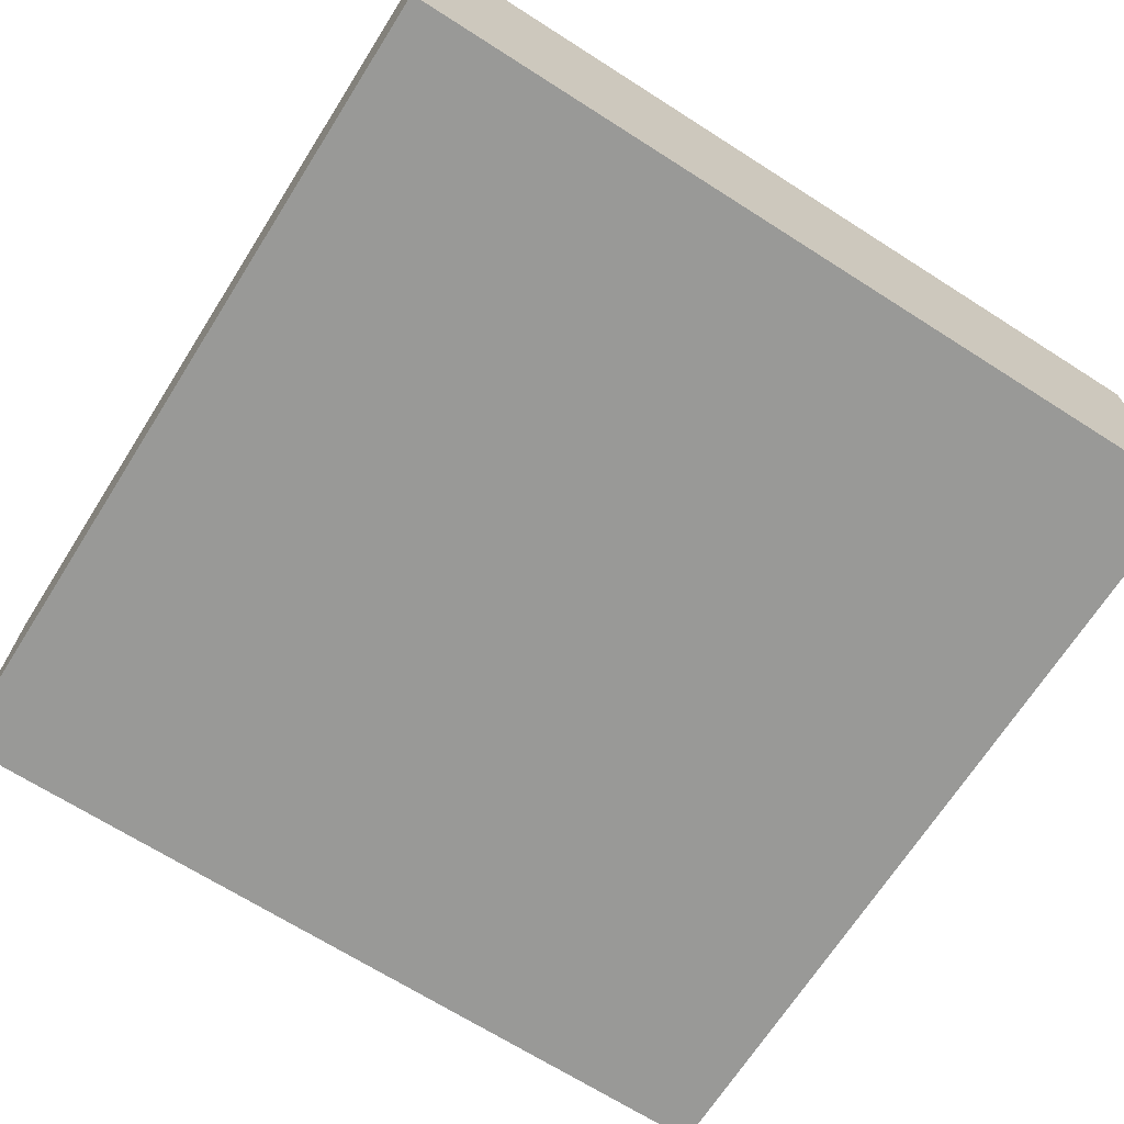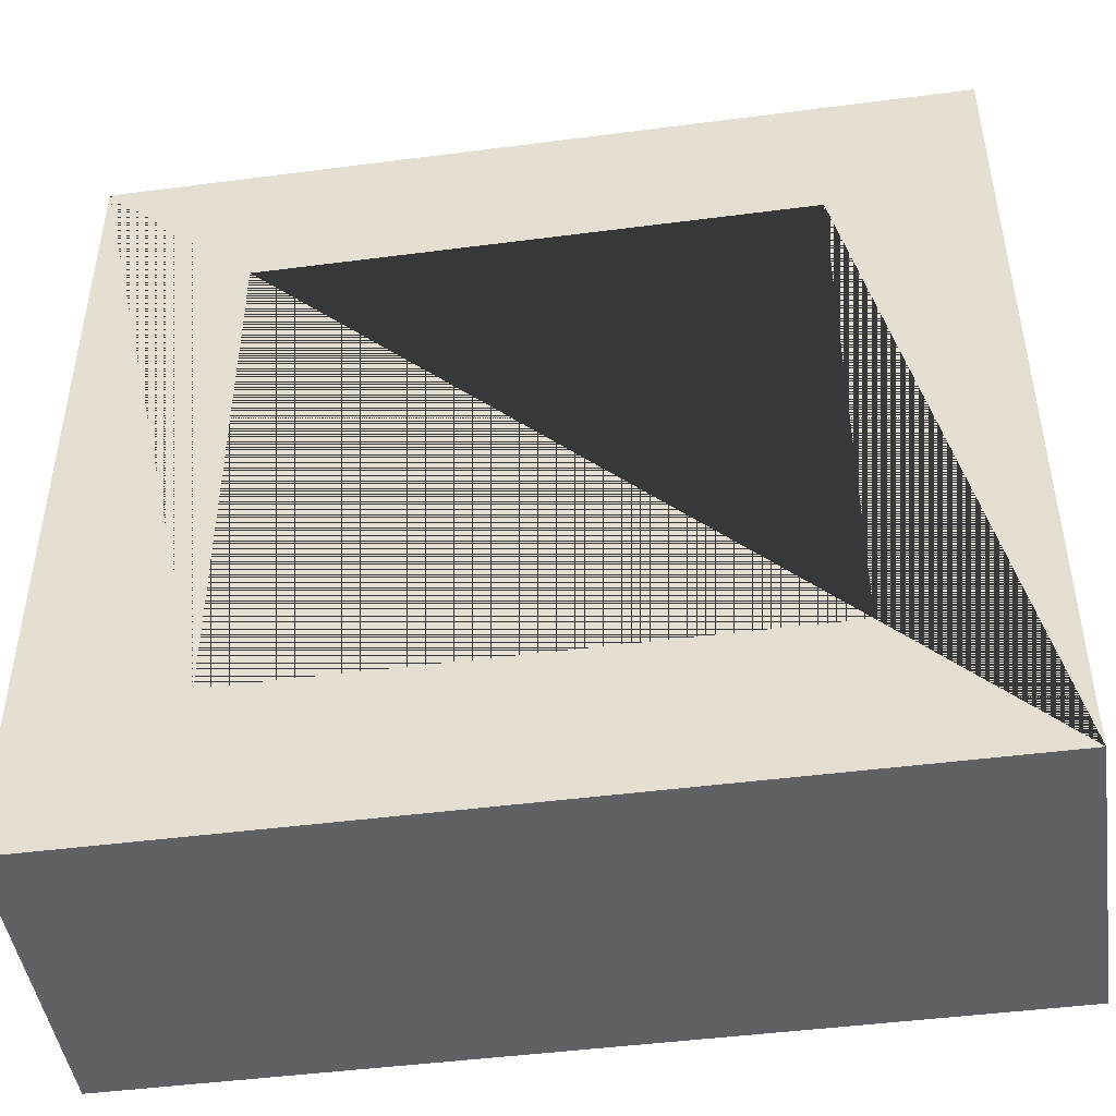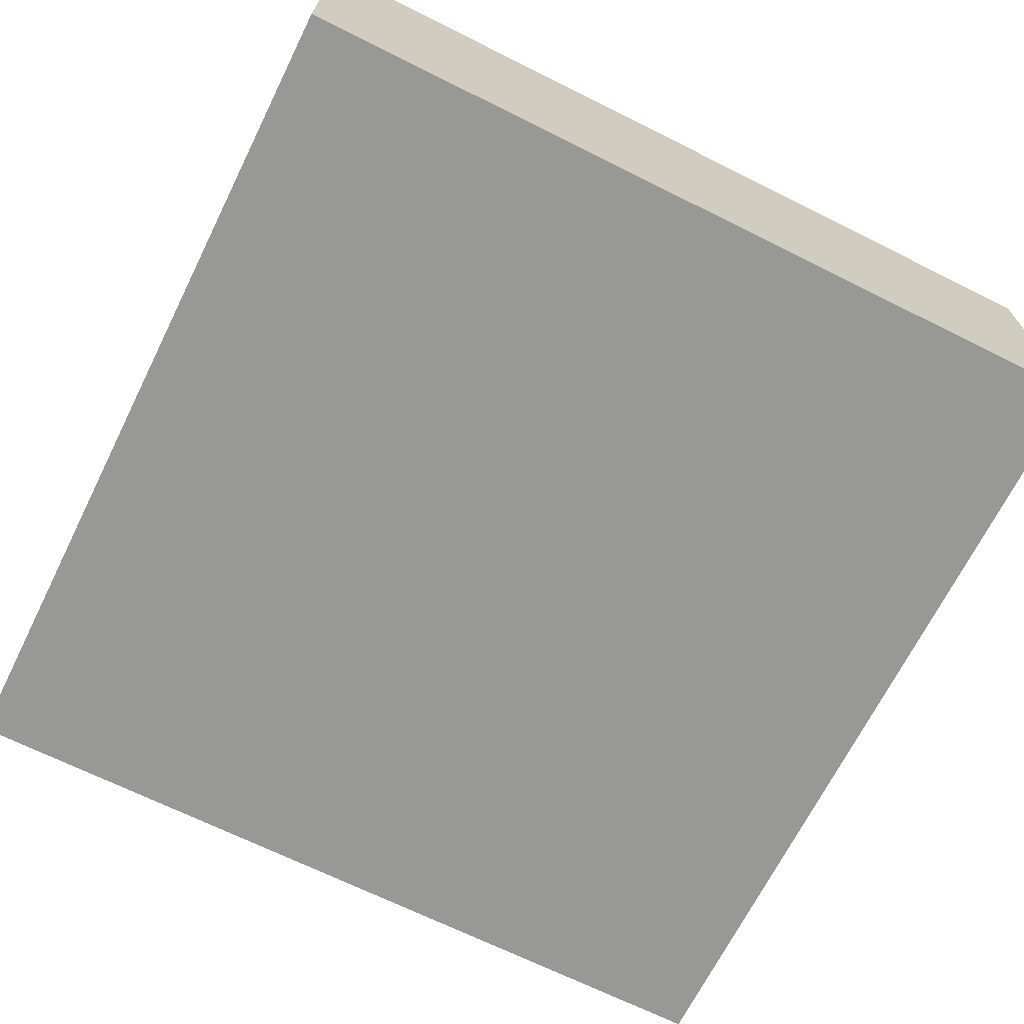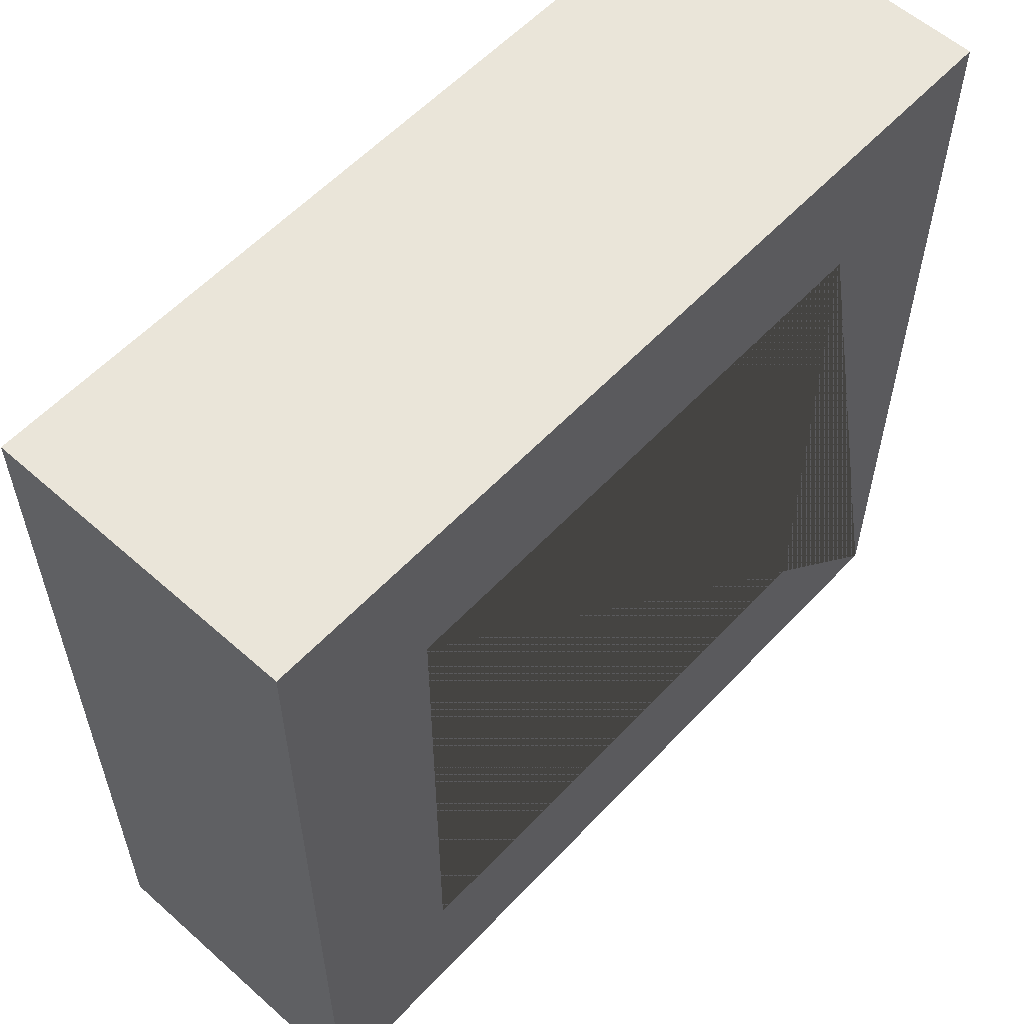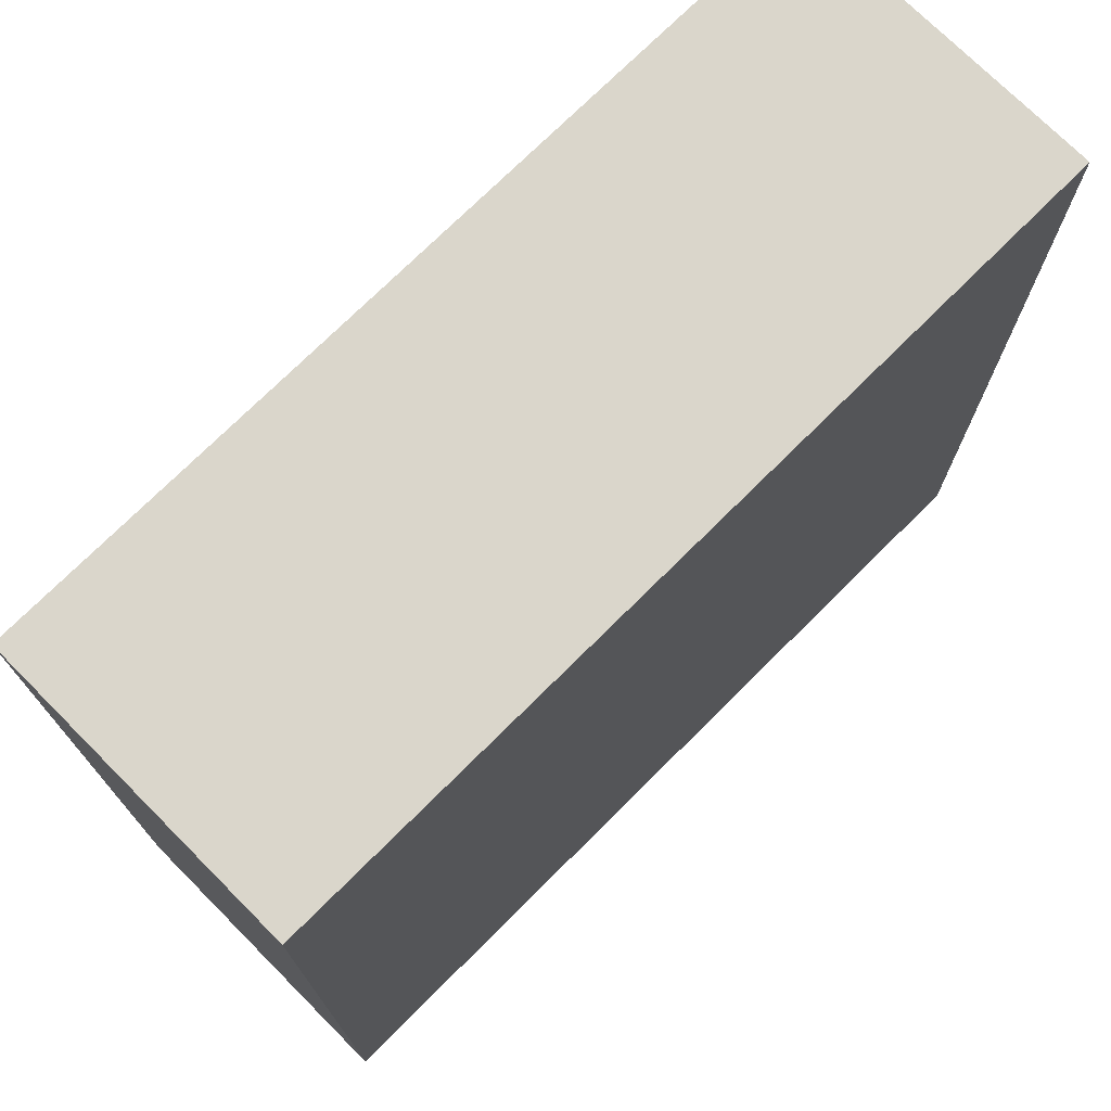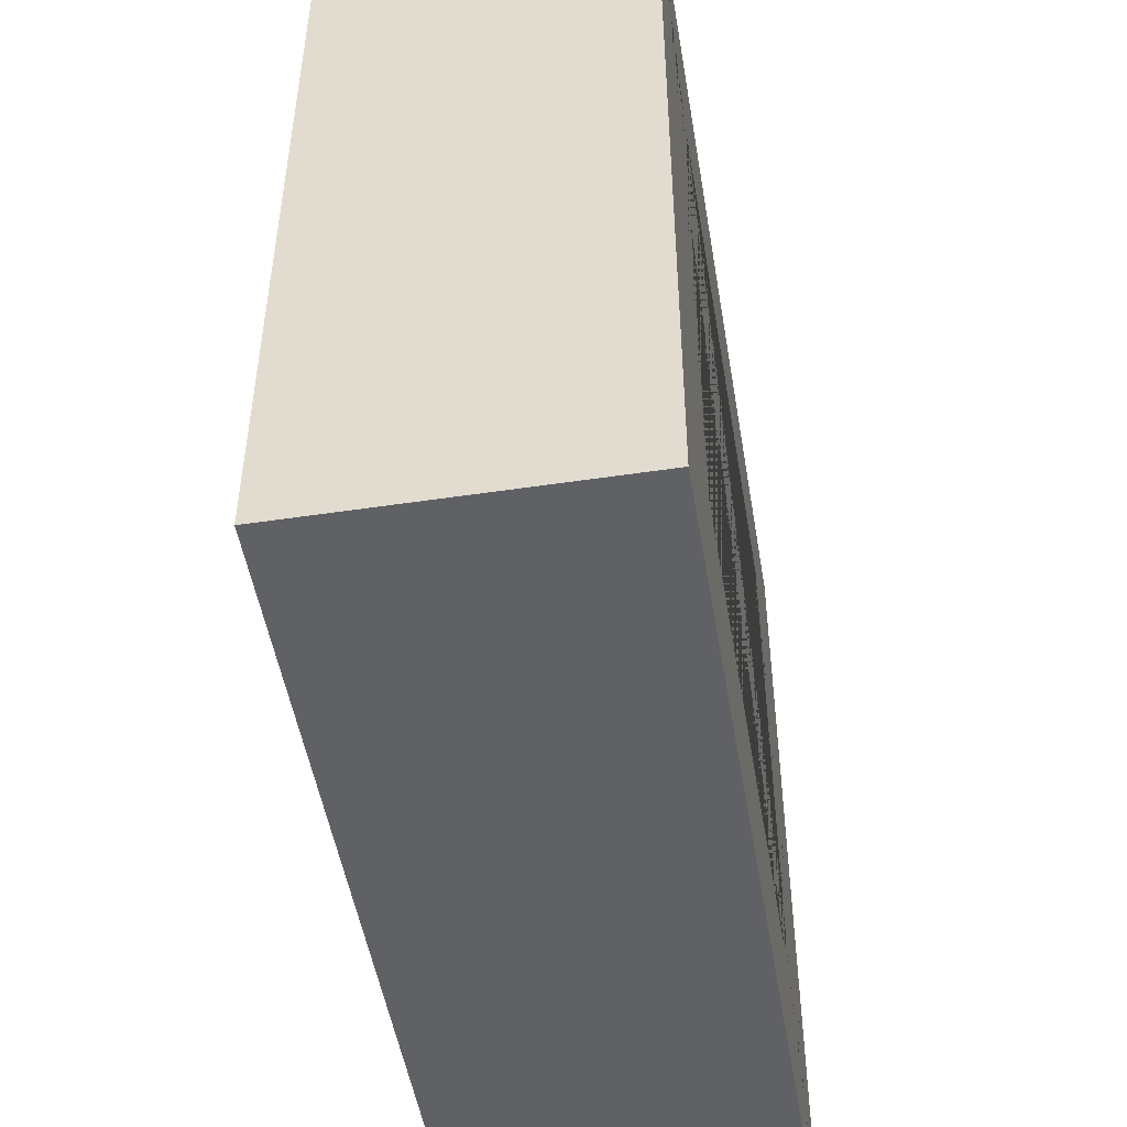
<metadata>
{"format":"obj","ext":"obj","renderer":"f3d","projection":"perspective","resolution":1024,"background":"white","views":[{"elev":-68.8,"azim":147.5,"up":"+Y"},{"elev":-46.5,"azim":-171.6,"up":"+Z"},{"elev":-68.5,"azim":63.5,"up":"+Y"},{"elev":57.7,"azim":132.6,"up":"+Z"},{"elev":73.8,"azim":-44.9,"up":"+Z"},{"elev":-49.7,"azim":99.4,"up":"+Z"}]}
</metadata>
<code>
o Cube
v 1.574 0.5707 -1.574
v 1.574 -0.5707 -1.574
v 1 -0.03762 -1
v 1.574 0.5707 1.574
v 1.574 -0.5707 1.574
v 1 -0.03762 1
v -1.574 0.5707 -1.574
v -1.574 -0.5707 -1.574
v -1 -0.03762 -1
v -1.574 0.5707 1.574
v -1.574 -0.5707 1.574
v -1 -0.03762 1
v -1 0.5707 1
v 1 0.5707 -1
v -1 0.5707 -1
v 1 0.5707 1
f 7 10 4 16 13 15
f 4 1 7 15 14 16
f 5 4 10 11
f 11 10 7 8
f 8 2 5 11
f 2 1 4 5
f 8 7 1 2
f 6 12 13 16
f 13 12 9 15
f 9 12 6 3
f 3 6 16 14
f 15 9 3 14

</code>
